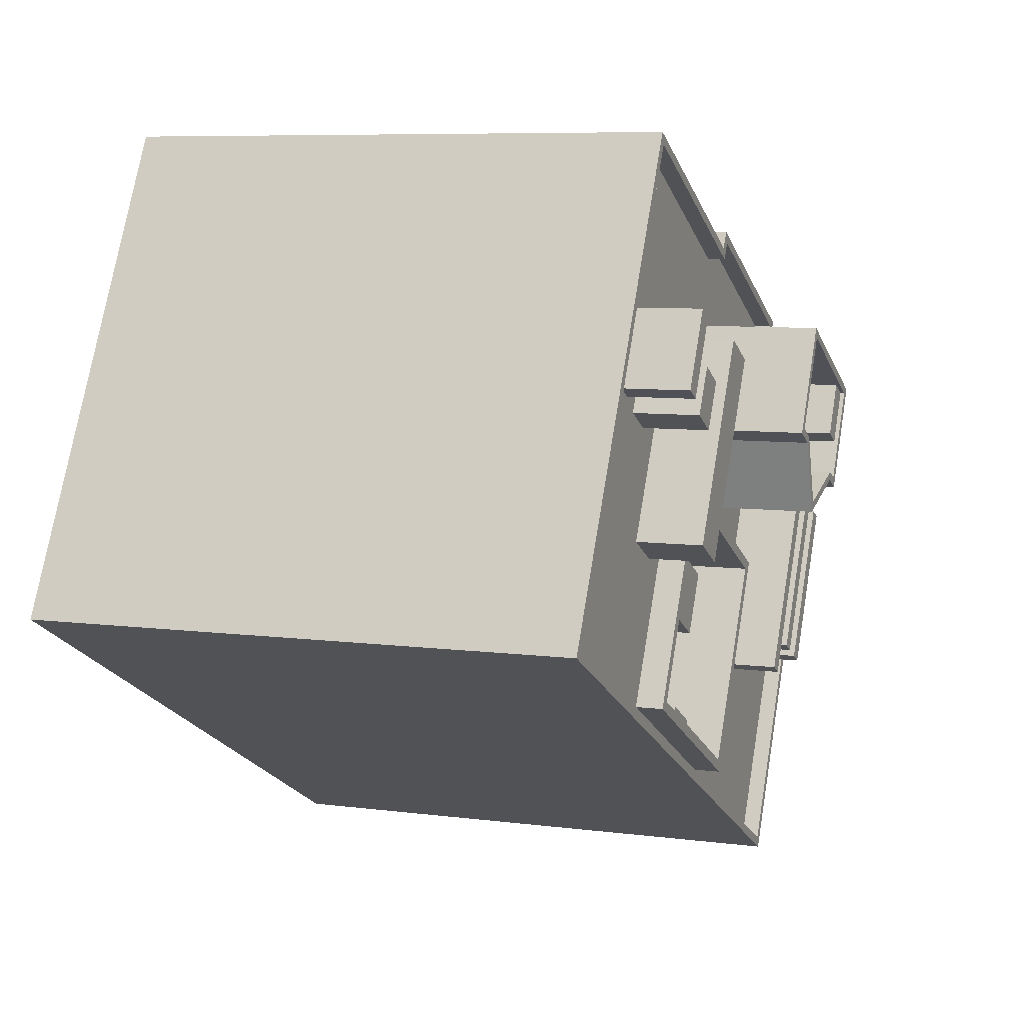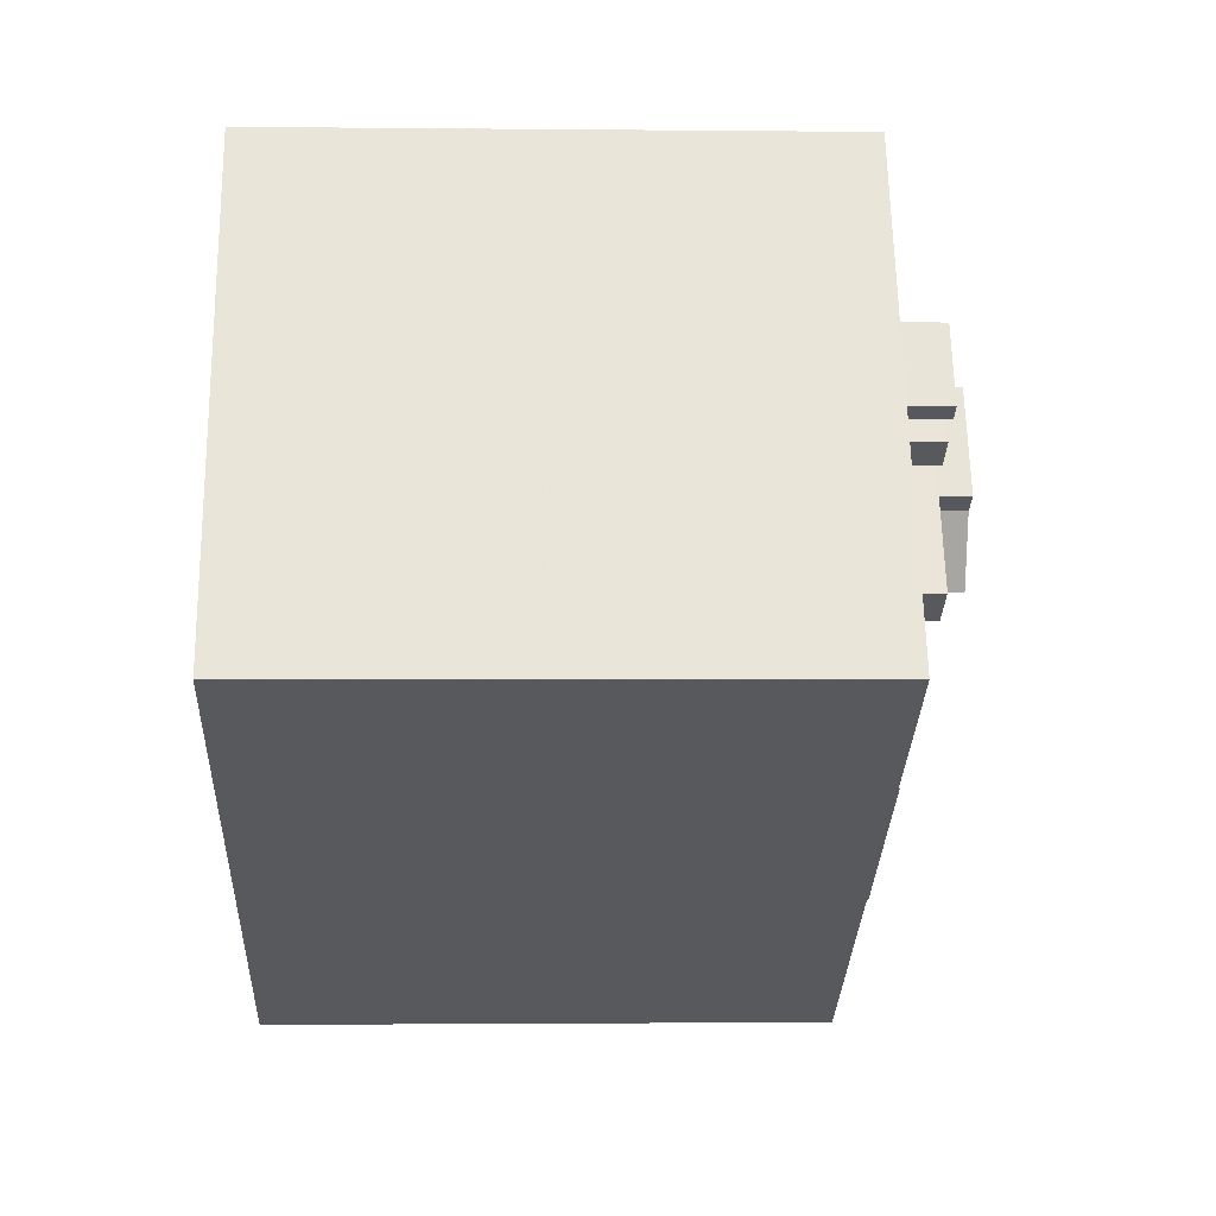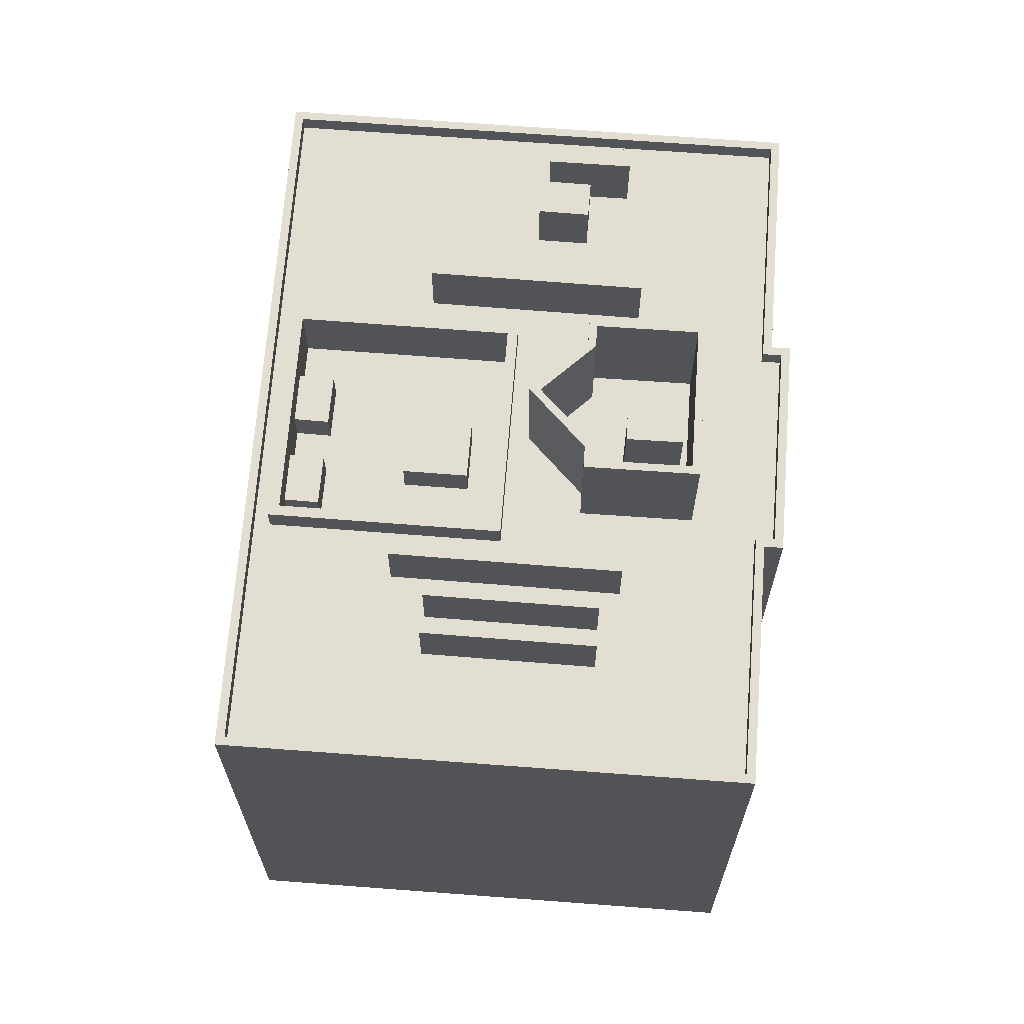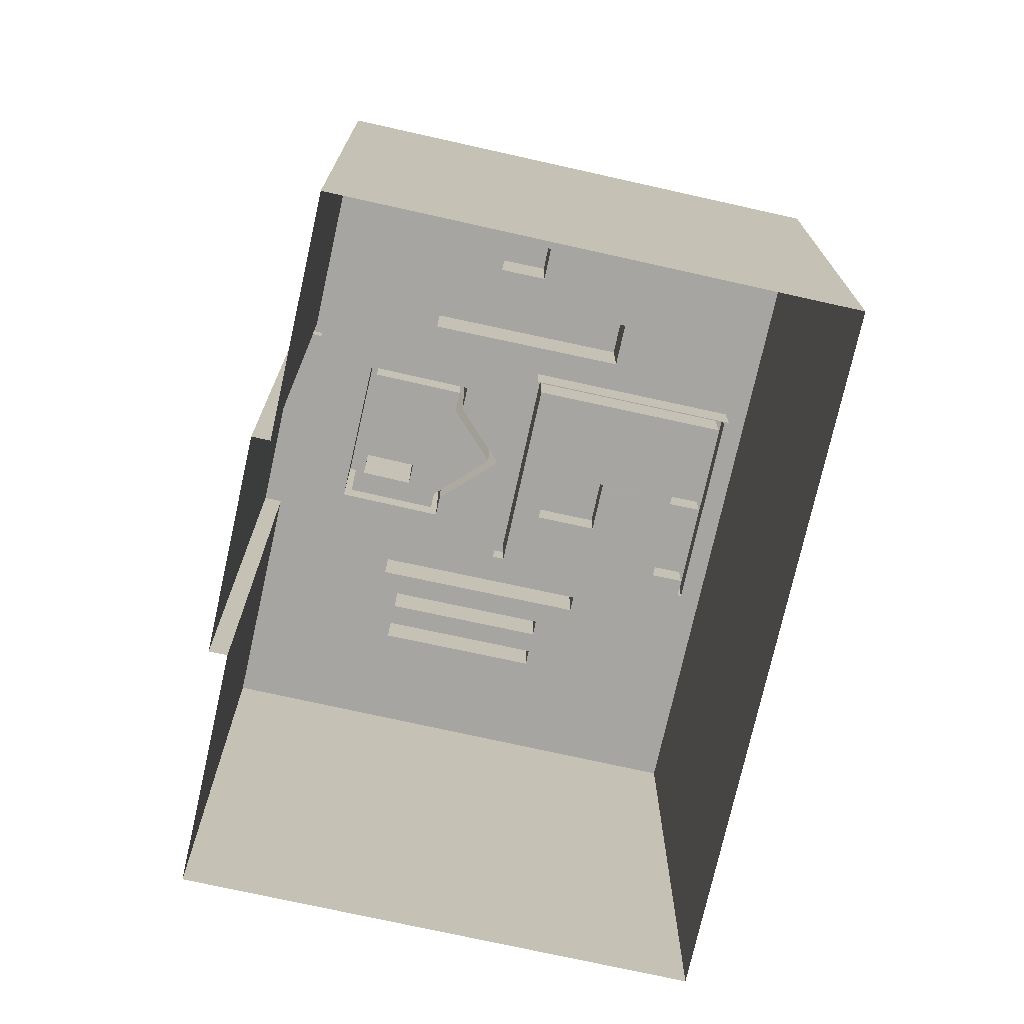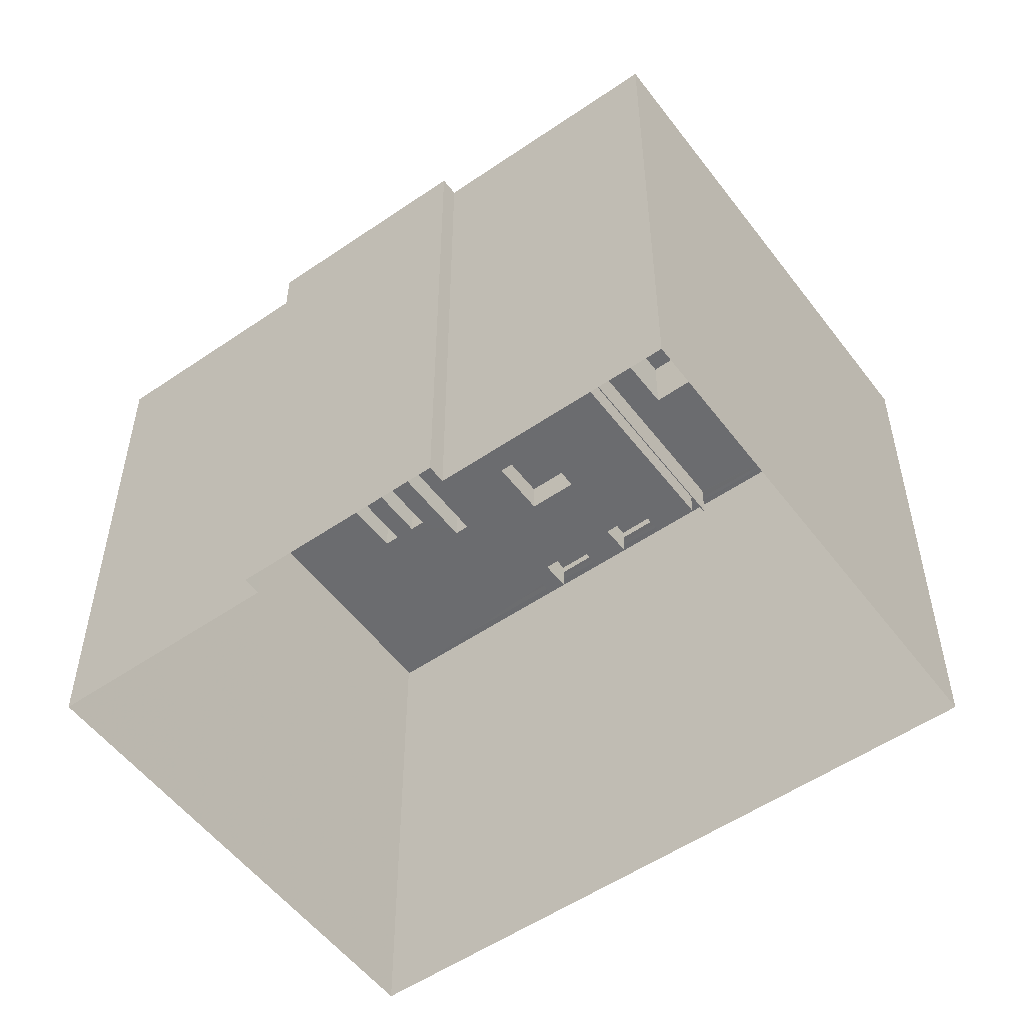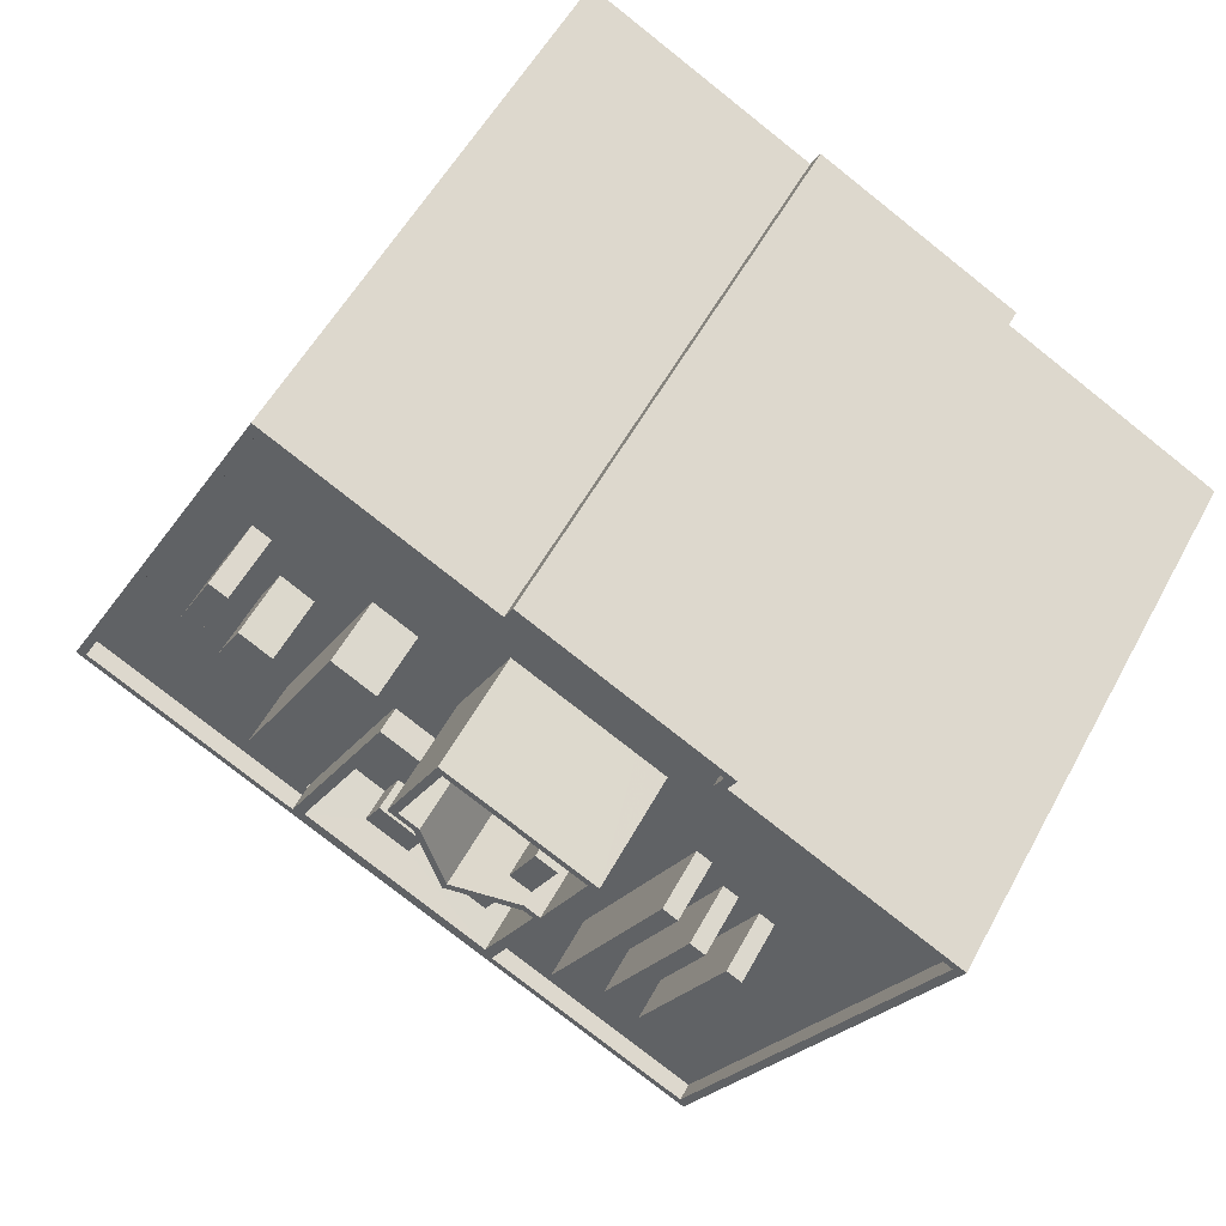
<metadata>
{"format":"obj","ext":"obj","renderer":"f3d","projection":"perspective","resolution":1024,"background":"white","views":[{"elev":7.5,"azim":-69.3,"up":"+Y"},{"elev":-1.5,"azim":-92.3,"up":"+Y"},{"elev":67.6,"azim":66.6,"up":"+Z"},{"elev":-73.9,"azim":-130.3,"up":"+Z"},{"elev":-53.7,"azim":-171.5,"up":"+Z"},{"elev":53.9,"azim":27.7,"up":"+Y"}]}
</metadata>
<code>
v -8257 -3.971e+04 4.463
v -8245 -3.971e+04 4.463
v -8246 -3.971e+04 4.463
v -8257 -3.971e+04 4.463
v -8284 -3.973e+04 4.463
v -8270 -3.97e+04 4.463
v -8247 -3.975e+04 4.462
v -8233 -3.972e+04 4.463
v -8270 -3.971e+04 39.28
v -8274 -3.971e+04 39.28
v -8273 -3.971e+04 39.28
v -8271 -3.971e+04 39.28
v -8274 -3.971e+04 35.41
v -8283 -3.973e+04 35.41
v -8280 -3.973e+04 35.41
v -8269 -3.97e+04 35.41
v -8271 -3.971e+04 35.41
v -8266 -3.97e+04 35.41
v -8270 -3.971e+04 35.41
v -8273 -3.971e+04 35.41
v -8257 -3.971e+04 36.41
v -8257 -3.971e+04 36.41
v -8256 -3.971e+04 36.41
v -8270 -3.97e+04 36.41
v -8269 -3.97e+04 36.41
v -8257 -3.971e+04 36.41
v -8246 -3.971e+04 36.41
v -8245 -3.971e+04 36.41
v -8234 -3.972e+04 36.41
v -8246 -3.971e+04 36.41
v -8246 -3.971e+04 36.41
v -8233 -3.972e+04 36.41
v -8248 -3.974e+04 36.41
v -8247 -3.975e+04 36.41
v -8283 -3.973e+04 36.41
v -8284 -3.973e+04 36.41
v -8272 -3.971e+04 35.41
v -8277 -3.973e+04 35.41
v -8263 -3.97e+04 35.41
v -8268 -3.971e+04 35.41
v -8270 -3.971e+04 35.41
v -8270 -3.972e+04 35.41
v -8248 -3.974e+04 35.41
v -8234 -3.972e+04 35.41
v -8248 -3.973e+04 35.41
v -8253 -3.974e+04 35.41
v -8239 -3.972e+04 35.41
v -8243 -3.972e+04 35.41
v -8271 -3.973e+04 35.41
v -8271 -3.973e+04 35.41
v -8271 -3.973e+04 35.41
v -8272 -3.973e+04 35.41
v -8255 -3.974e+04 35.41
v -8259 -3.974e+04 35.41
v -8257 -3.974e+04 35.41
v -8259 -3.974e+04 35.41
v -8257 -3.971e+04 35.41
v -8259 -3.971e+04 35.41
v -8258 -3.971e+04 35.41
v -8249 -3.971e+04 35.41
v -8256 -3.971e+04 35.41
v -8263 -3.971e+04 35.41
v -8264 -3.972e+04 35.41
v -8268 -3.972e+04 35.41
v -8256 -3.972e+04 35.41
v -8254 -3.972e+04 35.41
v -8258 -3.972e+04 35.41
v -8251 -3.971e+04 35.41
v -8264 -3.972e+04 35.41
v -8264 -3.972e+04 35.41
v -8259 -3.972e+04 35.41
v -8261 -3.972e+04 35.41
v -8265 -3.971e+04 35.41
v -8271 -3.972e+04 35.41
v -8241 -3.972e+04 35.41
v -8244 -3.972e+04 35.41
v -8249 -3.973e+04 35.41
v -8245 -3.972e+04 35.41
v -8250 -3.973e+04 35.41
v -8253 -3.973e+04 35.41
v -8243 -3.971e+04 35.41
v -8247 -3.972e+04 35.41
v -8251 -3.973e+04 35.41
v -8246 -3.972e+04 35.41
v -8252 -3.972e+04 35.41
v -8246 -3.971e+04 35.41
v -8253 -3.972e+04 35.41
v -8246 -3.971e+04 35.41
v -8254 -3.973e+04 35.41
v -8253 -3.973e+04 35.41
v -8249 -3.971e+04 35.41
v -8248 -3.972e+04 35.41
v -8251 -3.971e+04 35.41
v -8257 -3.971e+04 35.41
v -8253 -3.971e+04 35.41
v -8260 -3.972e+04 35.41
v -8259 -3.972e+04 35.41
v -8253 -3.972e+04 35.41
v -8254 -3.972e+04 35.41
v -8254 -3.972e+04 35.41
v -8258 -3.972e+04 35.41
v -8251 -3.972e+04 35.41
v -8250 -3.972e+04 35.41
v -8253 -3.972e+04 35.41
v -8252 -3.972e+04 35.41
v -8270 -3.971e+04 39.21
v -8272 -3.971e+04 39.21
v -8270 -3.972e+04 39.21
v -8268 -3.971e+04 39.21
v -8243 -3.972e+04 39.01
v -8244 -3.972e+04 39.01
v -8249 -3.973e+04 39.01
v -8248 -3.973e+04 39.01
v -8265 -3.973e+04 35.04
v -8264 -3.973e+04 35.04
v -8266 -3.973e+04 35.04
v -8267 -3.973e+04 35.04
v -8263 -3.973e+04 33.03
v -8264 -3.973e+04 33.03
v -8265 -3.973e+04 33.03
v -8262 -3.973e+04 33.03
v -8262 -3.973e+04 33.03
v -8259 -3.973e+04 33.03
v -8261 -3.973e+04 33.03
v -8260 -3.974e+04 33.03
v -8259 -3.974e+04 33.03
v -8259 -3.973e+04 33.03
v -8253 -3.973e+04 33.03
v -8256 -3.972e+04 33.03
v -8257 -3.973e+04 33.03
v -8262 -3.973e+04 33.03
v -8260 -3.972e+04 33.03
v -8266 -3.973e+04 33.03
v -8267 -3.973e+04 33.03
v -8270 -3.973e+04 33.03
v -8264 -3.972e+04 33.03
v -8264 -3.972e+04 33.03
v -8264 -3.972e+04 33.03
v -8271 -3.973e+04 33.03
v -8271 -3.973e+04 33.03
v -8260 -3.974e+04 35.01
v -8259 -3.973e+04 35.01
v -8262 -3.973e+04 35.01
v -8263 -3.973e+04 35.01
v -8257 -3.973e+04 35.07
v -8262 -3.973e+04 35.07
v -8259 -3.973e+04 35.07
v -8260 -3.972e+04 35.07
v -8253 -3.973e+04 36.96
v -8259 -3.974e+04 36.96
v -8259 -3.974e+04 36.96
v -8253 -3.973e+04 36.96
v -8270 -3.973e+04 36.96
v -8271 -3.973e+04 36.96
v -8264 -3.972e+04 36.96
v -8264 -3.972e+04 36.96
v -8263 -3.971e+04 39.26
v -8265 -3.971e+04 39.26
v -8271 -3.972e+04 39.26
v -8268 -3.972e+04 39.26
v -8245 -3.972e+04 39.02
v -8246 -3.972e+04 39.02
v -8251 -3.973e+04 39.02
v -8250 -3.973e+04 39.02
v -8254 -3.973e+04 39.03
v -8253 -3.973e+04 39.03
v -8247 -3.972e+04 39.03
v -8248 -3.972e+04 39.03
v -8258 -3.971e+04 42.22
v -8261 -3.972e+04 42.22
v -8257 -3.971e+04 42.22
v -8253 -3.972e+04 42.22
v -8258 -3.972e+04 42.22
v -8253 -3.972e+04 42.22
v -8259 -3.972e+04 42.22
v -8258 -3.972e+04 42.22
v -8260 -3.972e+04 42.22
v -8259 -3.972e+04 42.22
v -8249 -3.971e+04 42.22
v -8252 -3.972e+04 42.22
v -8252 -3.972e+04 42.22
v -8250 -3.972e+04 42.22
v -8251 -3.972e+04 42.32
v -8254 -3.972e+04 42.32
v -8253 -3.972e+04 42.32
v -8253 -3.971e+04 42.32
f 1 2 3
f 3 4 1
f 4 5 6
f 7 5 3
f 8 7 3
f 3 5 4
f 9 10 11
f 9 12 10
f 13 14 15
f 14 13 16
f 16 17 18
f 18 17 19
f 15 20 13
f 13 17 16
f 21 22 23
f 22 24 25
f 23 22 26
f 22 25 26
f 27 28 21
f 23 27 21
f 29 30 31
f 31 30 27
f 29 32 30
f 27 30 28
f 33 34 32
f 29 33 32
f 33 35 36
f 34 33 36
f 25 24 36
f 35 25 36
f 37 15 38
f 15 37 20
f 39 19 40
f 18 19 39
f 19 20 41
f 38 42 37
f 19 41 40
f 20 37 41
f 43 44 45
f 46 43 45
f 44 47 48
f 45 44 48
f 43 15 14
f 49 50 51
f 46 38 15
f 38 49 52
f 49 51 52
f 15 43 46
f 53 38 46
f 38 54 49
f 55 56 54
f 53 55 38
f 38 55 54
f 57 58 59
f 60 61 57
f 58 62 59
f 63 62 64
f 65 66 67
f 51 64 52
f 60 59 68
f 69 70 63
f 65 67 70
f 51 63 64
f 67 71 70
f 59 62 72
f 70 71 72
f 60 57 59
f 70 62 63
f 70 72 62
f 39 73 58
f 64 74 52
f 74 38 52
f 73 62 58
f 42 38 74
f 40 42 73
f 73 39 40
f 74 73 42
f 47 75 76
f 77 46 45
f 77 53 46
f 75 78 76
f 48 47 76
f 53 77 79
f 78 79 77
f 76 78 77
f 80 55 53
f 75 81 82
f 78 75 82
f 82 80 83
f 79 80 53
f 80 79 83
f 84 78 82
f 84 82 83
f 85 66 65
f 86 60 68
f 85 87 66
f 60 86 88
f 89 90 56
f 85 65 90
f 55 89 56
f 86 68 91
f 92 91 85
f 81 86 91
f 81 92 82
f 80 89 55
f 89 92 90
f 92 85 90
f 81 91 92
f 93 94 95
f 94 96 97
f 98 99 100
f 100 99 101
f 93 95 102
f 99 97 101
f 99 95 94
f 99 94 97
f 103 102 98
f 93 102 103
f 100 104 98
f 103 98 105
f 98 104 105
f 106 107 108
f 109 106 108
f 110 111 112
f 113 110 112
f 114 115 116
f 117 114 116
f 118 119 120
f 121 122 119
f 123 122 121
f 124 123 121
f 119 118 121
f 125 126 127
f 126 128 127
f 124 127 123
f 128 129 130
f 123 128 130
f 127 128 123
f 119 122 131
f 130 129 132
f 133 119 131
f 134 133 135
f 132 129 136
f 131 132 136
f 135 133 136
f 133 131 136
f 137 138 139
f 140 137 139
f 141 142 143
f 144 141 143
f 145 146 147
f 145 148 146
f 149 150 151
f 149 152 150
f 150 153 154
f 151 150 154
f 154 155 156
f 154 153 155
f 155 152 149
f 156 155 149
f 157 158 159
f 160 157 159
f 161 162 163
f 164 161 163
f 165 166 167
f 168 165 167
f 169 170 171
f 172 173 174
f 173 175 176
f 170 175 177
f 174 173 176
f 178 175 173
f 177 175 178
f 170 177 171
f 179 169 171
f 174 180 181
f 172 174 181
f 180 179 181
f 171 182 179
f 181 179 182
f 183 184 185
f 183 186 184
f 13 11 10
f 13 20 11
f 17 13 10
f 12 17 10
f 9 17 12
f 9 19 17
f 11 19 9
f 11 20 19
f 22 1 4
f 22 21 1
f 28 2 1
f 21 28 1
f 30 3 2
f 28 30 2
f 32 8 3
f 30 32 3
f 34 7 8
f 32 34 8
f 5 34 36
f 5 7 34
f 36 6 5
f 36 24 6
f 22 4 6
f 24 22 6
f 57 26 58
f 58 26 39
f 18 39 25
f 39 26 25
f 18 25 16
f 26 57 61
f 23 26 61
f 88 27 60
f 60 23 61
f 60 27 23
f 31 88 86
f 31 27 88
f 44 29 47
f 47 29 75
f 81 75 31
f 75 29 31
f 81 31 86
f 33 44 43
f 33 29 44
f 14 33 43
f 14 35 33
f 35 14 16
f 25 35 16
f 140 139 51
f 50 140 51
f 63 137 69
f 63 138 137
f 51 138 63
f 51 139 138
f 108 107 37
f 42 108 37
f 107 106 41
f 37 107 41
f 41 109 40
f 41 106 109
f 40 108 42
f 40 109 108
f 77 113 112
f 77 45 113
f 76 112 111
f 76 77 112
f 111 110 48
f 76 111 48
f 113 45 48
f 110 113 48
f 117 116 133
f 134 117 133
f 115 133 116
f 115 119 133
f 114 119 115
f 114 120 119
f 144 143 121
f 118 144 121
f 143 142 124
f 143 124 121
f 142 127 124
f 141 127 142
f 141 125 127
f 147 146 122
f 147 122 123
f 146 131 122
f 132 146 148
f 132 131 146
f 132 148 145
f 130 132 145
f 130 145 147
f 123 130 147
f 141 126 125
f 126 141 150
f 118 120 144
f 114 153 150
f 144 150 141
f 135 153 117
f 134 135 117
f 120 114 144
f 117 153 114
f 144 114 150
f 49 151 154
f 49 54 151
f 70 69 156
f 156 69 154
f 49 154 50
f 50 69 137
f 50 137 140
f 154 69 50
f 128 126 150
f 152 128 150
f 156 149 65
f 156 65 70
f 149 90 65
f 128 152 129
f 152 155 129
f 155 136 129
f 90 149 56
f 56 151 54
f 56 149 151
f 153 136 155
f 153 135 136
f 160 159 74
f 64 160 74
f 73 74 159
f 158 73 159
f 73 157 62
f 73 158 157
f 160 64 62
f 157 160 62
f 164 163 83
f 79 164 83
f 84 163 162
f 84 83 163
f 84 161 78
f 84 162 161
f 164 79 78
f 161 164 78
f 80 165 89
f 80 166 165
f 92 89 165
f 168 92 165
f 92 167 82
f 92 168 167
f 82 167 166
f 80 82 166
f 85 174 87
f 85 180 174
f 177 178 97
f 96 177 97
f 67 66 176
f 66 87 174
f 66 174 176
f 97 173 101
f 97 178 173
f 176 175 71
f 67 176 71
f 104 100 172
f 100 101 173
f 172 100 173
f 175 170 72
f 71 175 72
f 104 181 105
f 104 172 181
f 181 182 103
f 105 181 103
f 170 169 59
f 72 170 59
f 94 93 171
f 93 103 182
f 171 93 182
f 91 68 179
f 68 59 169
f 68 169 179
f 94 177 96
f 94 171 177
f 91 179 180
f 85 91 180
f 99 185 184
f 99 98 185
f 95 99 184
f 186 95 184
f 183 95 186
f 183 102 95
f 185 102 183
f 185 98 102

</code>
